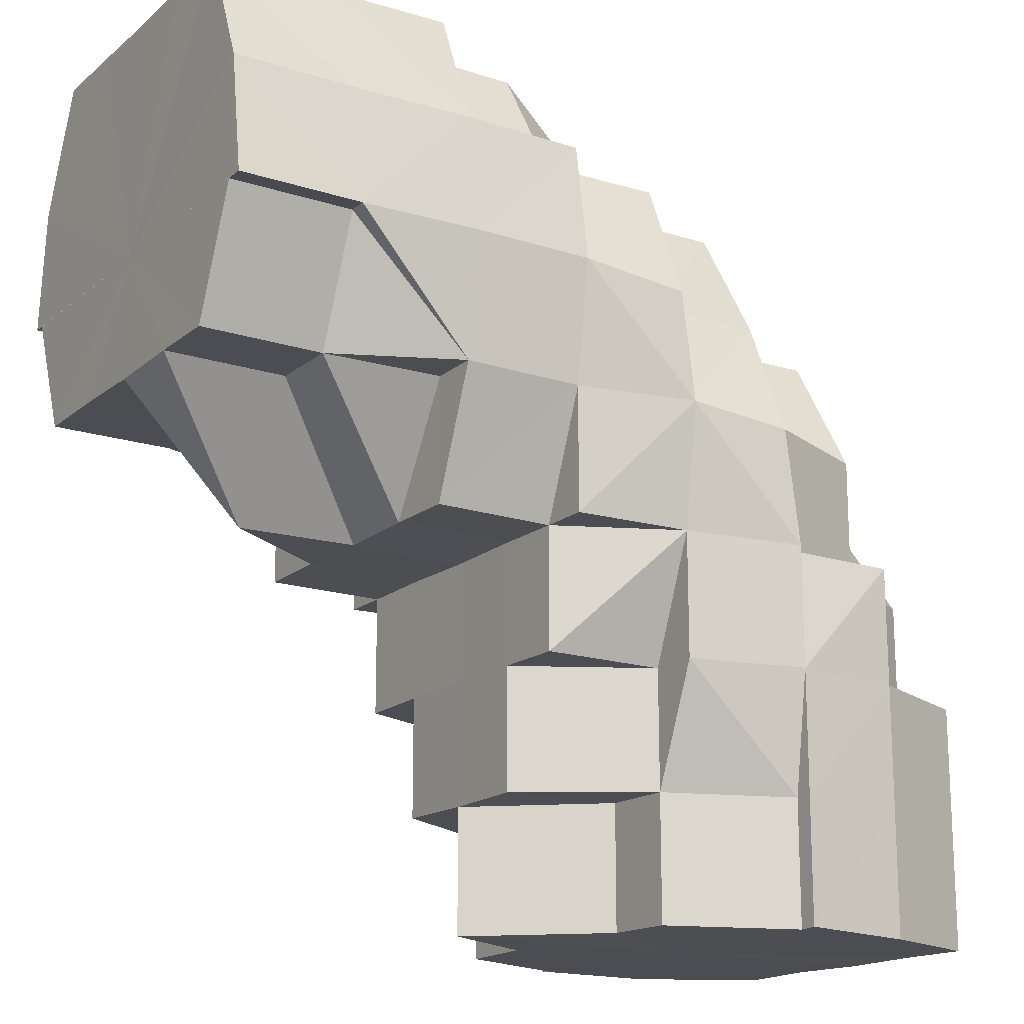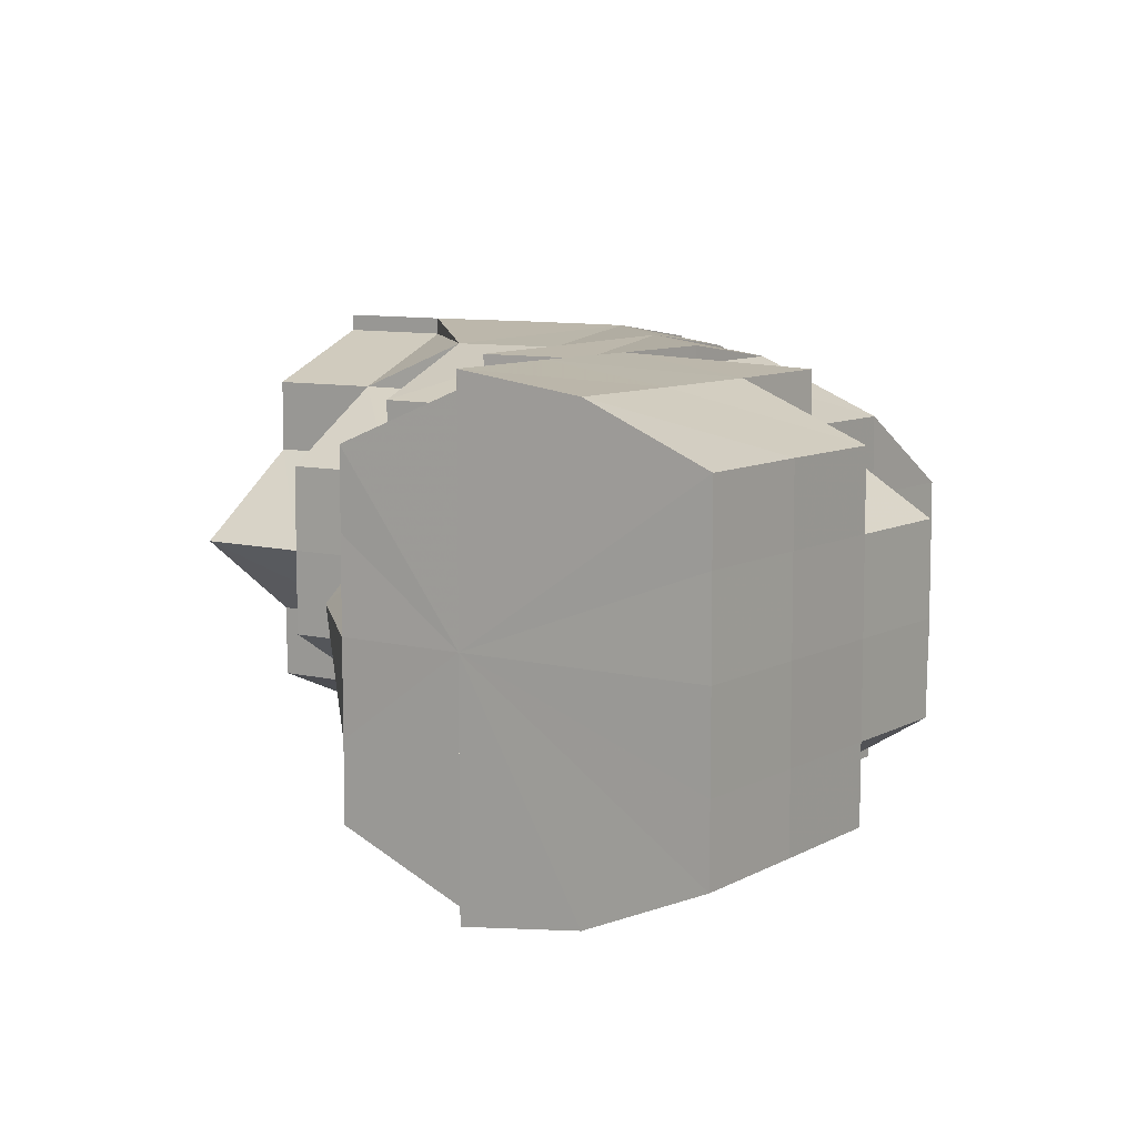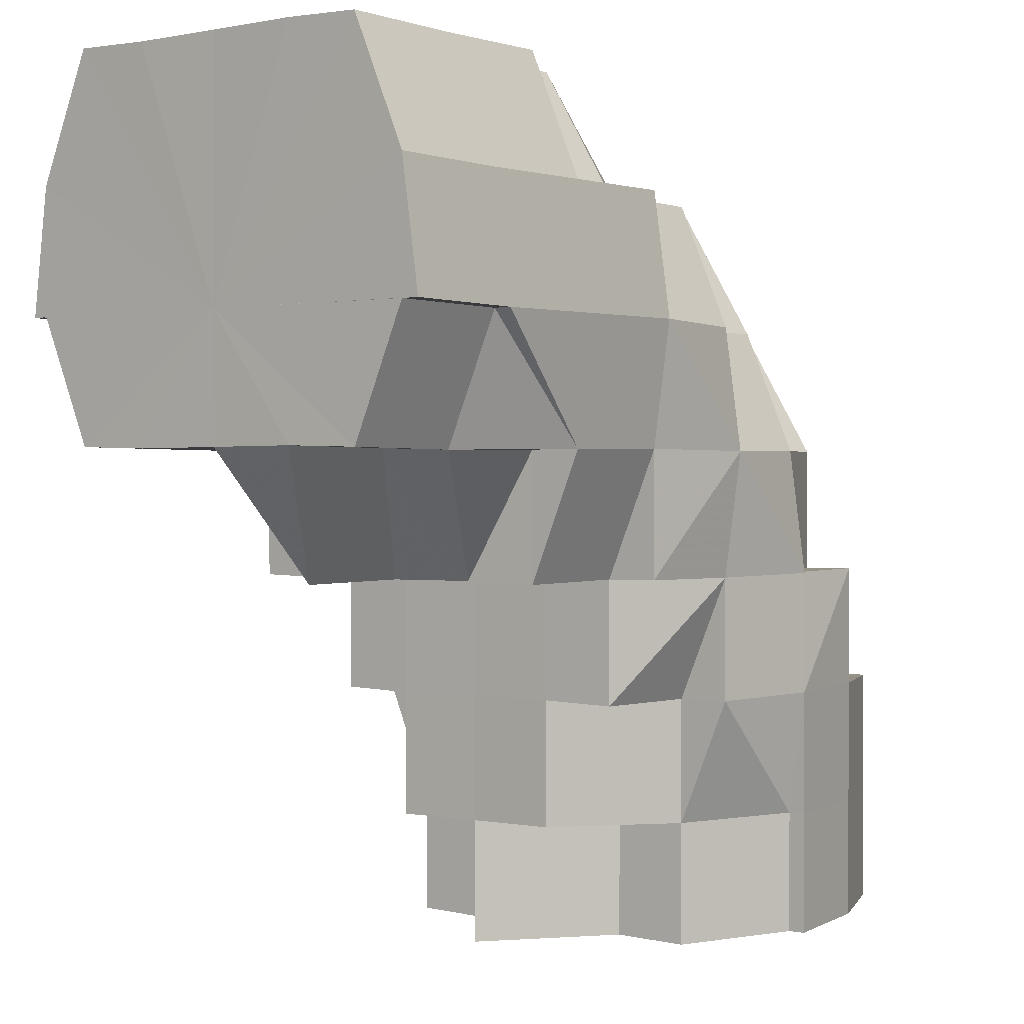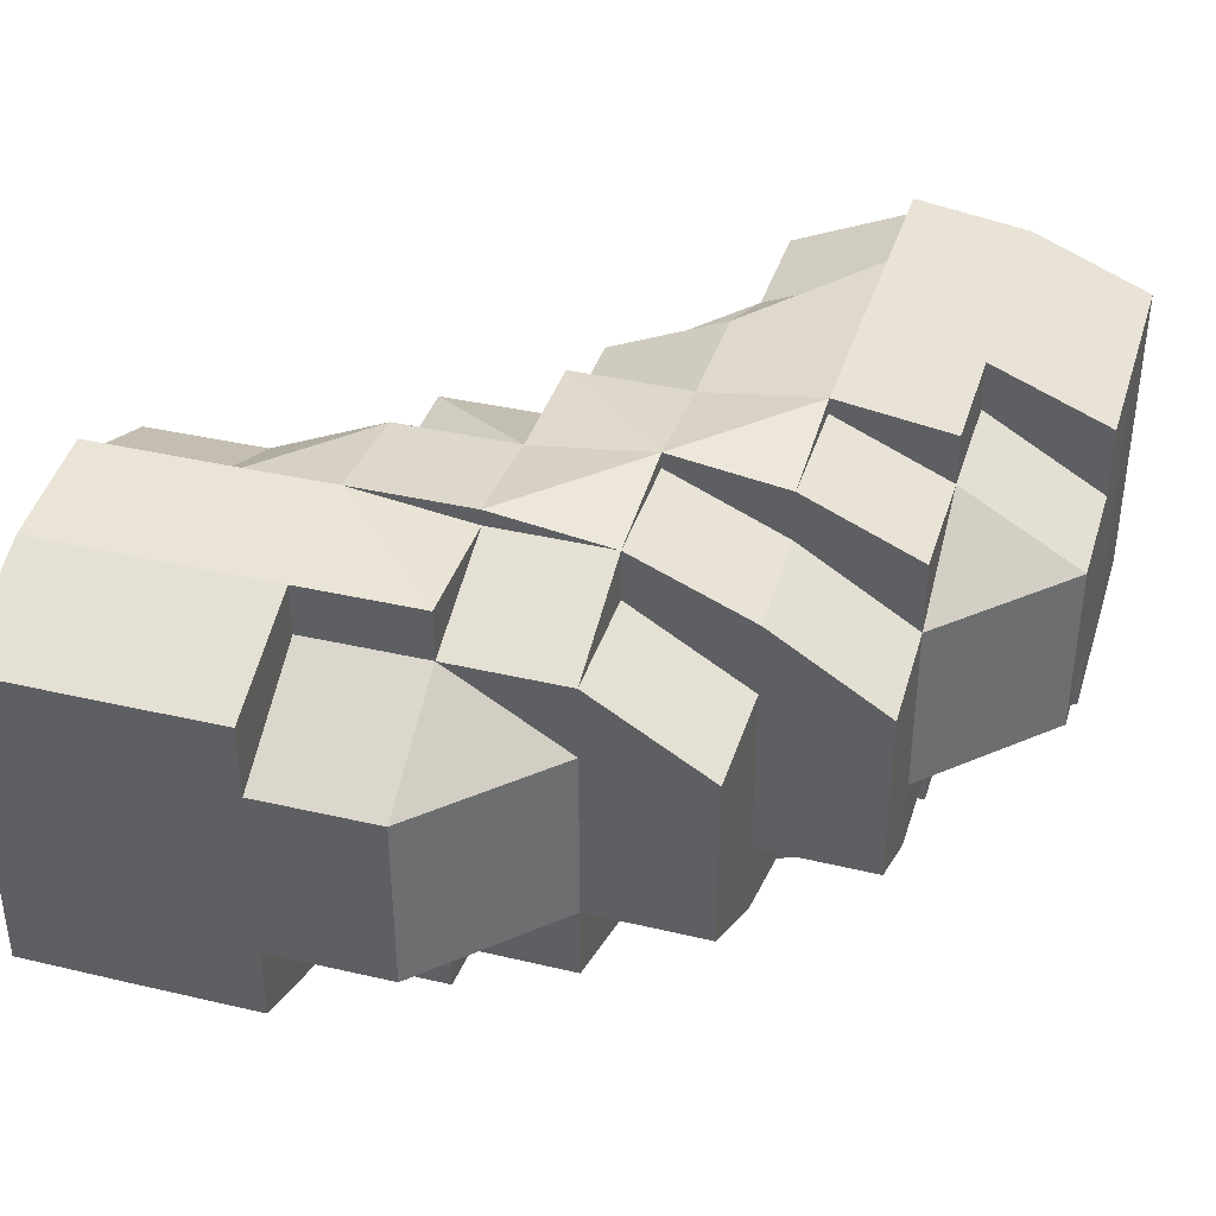
<metadata>
{"format":"obj","ext":"obj","renderer":"f3d","projection":"perspective","resolution":1024,"background":"white","views":[{"elev":-16.7,"azim":147.7,"up":"+Y"},{"elev":8.7,"azim":124.6,"up":"+Z"},{"elev":1.0,"azim":127.6,"up":"+Y"},{"elev":38.4,"azim":-163.5,"up":"+Z"}]}
</metadata>
<code>
o 788
v 2156 1876 11.07
v 2156 1876 11.07
v 2156 1876 11.06
v 2156 1876 11.06
v 2156 1876 11.06
v 2156 1876 11.06
v 2156 1876 11.06
v 2156 1876 11.05
v 2156 1876 11.06
v 2156 1876 11.06
v 2156 1876 11.06
v 2156 1876 11.06
v 2156 1876 11.05
v 2156 1876 11.05
v 2156 1876 11.05
v 2156 1876 11.05
v 2156 1876 11.06
v 2156 1876 11.05
v 2156 1876 11.05
v 2156 1876 11.05
v 2156 1876 11.05
v 2156 1876 11.06
v 2156 1876 11.05
v 2156 1876 11.05
v 2156 1876 11.05
v 2156 1876 11.05
v 2156 1876 11.05
v 2156 1876 11.05
v 2156 1876 11.05
v 2156 1876 11.05
v 2156 1876 11.05
v 2156 1876 11.05
v 2156 1876 11.05
v 2156 1876 11.05
v 2156 1876 11.06
v 2156 1876 11.06
v 2156 1876 11.06
v 2156 1876 11.06
v 2156 1876 11.05
v 2156 1876 11.06
v 2156 1876 11.07
v 2156 1876 11.06
v 2156 1876 11.06
v 2156 1876 11.06
v 2156 1876 11.05
v 2156 1876 11.05
v 2156 1876 11.05
v 2156 1876 11.05
v 2156 1876 11.06
v 2156 1876 11.07
v 2156 1876 11.06
v 2156 1876 11.06
v 2156 1876 11.05
v 2156 1876 11.06
v 2156 1876 11.05
v 2156 1876 11.06
v 2156 1876 11.06
v 2156 1876 11.06
v 2156 1876 11.07
v 2156 1876 11.07
v 2156 1876 11.07
v 2156 1876 11.06
v 2156 1876 11.08
v 2156 1876 11.08
v 2156 1876 11.08
v 2156 1876 11.08
v 2156 1876 11.08
v 2156 1876 11.07
v 2156 1876 11.08
v 2156 1876 11.08
v 2156 1876 11.08
v 2156 1876 11.09
v 2156 1876 11.06
v 2156 1876 11.07
v 2156 1876 11.06
v 2156 1876 11.06
v 2156 1876 11.05
v 2156 1876 11.06
v 2156 1876 11.07
v 2156 1876 11.08
v 2156 1876 11.06
v 2156 1876 11.06
v 2156 1876 11.06
v 2156 1876 11.07
v 2156 1876 11.06
v 2156 1876 11.08
v 2156 1876 11.08
v 2156 1876 11.08
v 2156 1876 11.08
v 2156 1876 11.09
v 2156 1876 11.08
v 2156 1876 11.09
v 2156 1876 11.08
v 2156 1876 11.07
v 2156 1876 11.08
v 2156 1876 11.08
v 2156 1876 11.08
v 2156 1876 11.08
v 2156 1876 11.08
v 2156 1876 11.09
v 2156 1876 11.09
v 2156 1876 11.09
v 2156 1876 11.09
v 2156 1876 11.09
v 2156 1876 11.09
v 2156 1876 11.09
v 2156 1876 11.08
v 2156 1876 11.09
v 2156 1876 11.09
v 2156 1876 11.09
v 2156 1876 11.09
v 2156 1876 11.09
v 2156 1876 11.09
v 2156 1876 11.08
v 2156 1876 11.09
v 2156 1876 11.08
v 2156 1876 11.07
v 2156 1876 11.07
v 2156 1876 11.06
v 2156 1876 11.06
v 2156 1876 11.05
v 2156 1876 11.06
v 2156 1876 11.06
v 2156 1876 11.05
v 2156 1876 11.05
v 2156 1876 11.05
v 2156 1876 11.05
v 2156 1876 11.05
v 2156 1876 11.05
v 2156 1876 11.05
v 2156 1876 11.05
v 2156 1876 11.05
v 2156 1876 11.05
v 2156 1876 11.05
v 2156 1876 11.06
v 2156 1876 11.05
v 2156 1876 11.06
v 2156 1876 11.06
v 2156 1876 11.06
v 2156 1876 11.07
v 2156 1876 11.06
v 2156 1876 11.05
v 2156 1876 11.06
v 2156 1876 11.06
v 2156 1876 11.06
v 2156 1876 11.06
v 2156 1876 11.05
v 2156 1876 11.05
v 2156 1876 11.05
v 2156 1876 11.05
v 2156 1876 11.05
v 2156 1876 11.05
v 2156 1876 11.06
v 2156 1876 11.06
v 2156 1876 11.05
v 2156 1876 11.05
v 2156 1876 11.05
v 2156 1876 11.06
v 2156 1876 11.05
v 2156 1876 11.05
v 2156 1876 11.05
v 2156 1876 11.06
v 2156 1876 11.05
v 2156 1876 11.05
v 2156 1876 11.05
v 2156 1876 11.06
v 2156 1876 11.06
v 2156 1876 11.06
v 2156 1876 11.06
v 2156 1876 11.05
v 2156 1876 11.05
v 2156 1876 11.05
v 2156 1876 11.06
v 2156 1876 11.06
v 2156 1876 11.06
v 2156 1876 11.06
v 2156 1876 11.06
v 2156 1876 11.05
v 2156 1876 11.05
v 2156 1876 11.05
v 2156 1876 11.05
v 2156 1876 11.05
v 2156 1876 11.05
v 2156 1876 11.06
v 2156 1876 11.06
v 2156 1876 11.06
v 2156 1876 11.07
v 2156 1876 11.07
v 2156 1876 11.07
v 2156 1876 11.07
v 2156 1876 11.08
v 2156 1876 11.08
v 2156 1876 11.08
v 2156 1876 11.08
v 2156 1876 11.08
v 2156 1876 11.08
v 2156 1876 11.08
v 2156 1876 11.08
v 2156 1876 11.09
v 2156 1876 11.08
v 2156 1876 11.08
v 2156 1876 11.08
v 2156 1876 11.09
v 2156 1876 11.09
v 2156 1876 11.09
v 2156 1876 11.09
v 2156 1876 11.09
v 2156 1876 11.09
v 2156 1876 11.09
v 2156 1876 11.09
v 2156 1876 11.09
v 2156 1876 11.09
v 2156 1876 11.09
v 2156 1876 11.08
v 2156 1876 11.09
v 2156 1876 11.09
v 2156 1876 11.08
v 2156 1876 11.08
v 2156 1876 11.08
v 2156 1876 11.08
v 2156 1876 11.09
v 2156 1876 11.09
v 2156 1876 11.09
v 2156 1876 11.09
v 2156 1876 11.09
v 2156 1876 11.09
v 2156 1876 11.09
v 2156 1876 11.08
v 2156 1876 11.08
v 2156 1876 11.09
v 2156 1876 11.08
v 2156 1876 11.08
v 2156 1876 11.09
v 2156 1876 11.09
v 2156 1876 11.09
v 2156 1876 11.08
v 2156 1876 11.08
v 2156 1876 11.08
v 2156 1876 11.08
v 2156 1876 11.08
v 2156 1876 11.07
v 2156 1876 11.08
v 2156 1876 11.07
v 2156 1876 11.08
v 2156 1876 11.07
v 2156 1876 11.08
v 2156 1876 11.06
v 2156 1876 11.08
v 2156 1876 11.08
v 2156 1876 11.08
v 2156 1876 11.07
v 2156 1876 11.08
v 2156 1876 11.08
v 2156 1876 11.08
v 2156 1876 11.08
v 2156 1876 11.08
v 2156 1876 11.09
v 2156 1876 11.08
v 2156 1876 11.09
v 2156 1876 11.09
v 2156 1876 11.08
v 2156 1876 11.08
v 2156 1876 11.08
v 2156 1876 11.08
v 2156 1876 11.08
v 2156 1876 11.08
v 2156 1876 11.09
v 2156 1876 11.09
v 2156 1876 11.09
v 2156 1876 11.08
v 2156 1876 11.09
v 2156 1876 11.09
v 2156 1876 11.09
v 2156 1876 11.08
v 2156 1876 11.09
v 2156 1876 11.08
v 2156 1876 11.08
v 2156 1876 11.08
v 2156 1876 11.09
v 2156 1876 11.08
v 2156 1876 11.08
v 2156 1876 11.08
v 2156 1876 11.09
v 2156 1876 11.09
v 2156 1876 11.09
v 2156 1876 11.09
v 2156 1876 11.09
v 2156 1876 11.09
v 2156 1876 11.08
v 2156 1876 11.08
v 2156 1876 11.08
v 2156 1876 11.06
v 2156 1876 11.06
v 2156 1876 11.06
v 2156 1876 11.06
v 2156 1876 11.05
v 2156 1876 11.06
v 2156 1876 11.06
v 2156 1876 11.06
v 2156 1876 11.06
v 2156 1876 11.07
v 2156 1876 11.07
v 2156 1876 11.08
v 2156 1876 11.08
v 2156 1876 11.08
v 2156 1876 11.08
v 2156 1876 11.06
v 2156 1876 11.06
v 2156 1876 11.06
v 2156 1876 11.05
v 2156 1876 11.06
v 2156 1876 11.06
v 2156 1876 11.06
v 2156 1876 11.06
v 2156 1876 11.05
v 2156 1876 11.07
v 2156 1876 11.08
v 2156 1876 11.07
v 2156 1876 11.08
v 2156 1876 11.07
v 2156 1876 11.06
v 2156 1876 11.06
v 2156 1876 11.06
v 2156 1876 11.06
v 2156 1876 11.06
v 2156 1876 11.06
v 2156 1876 11.06
v 2156 1876 11.06
v 2156 1876 11.05
v 2156 1876 11.06
v 2156 1876 11.06
v 2156 1876 11.06
v 2156 1876 11.06
v 2156 1876 11.06
v 2156 1876 11.06
v 2156 1876 11.07
v 2156 1876 11.06
v 2156 1876 11.08
v 2156 1876 11.07
v 2156 1876 11.07
v 2156 1876 11.06
v 2156 1876 11.06
v 2156 1876 11.08
v 2156 1876 11.08
v 2156 1876 11.08
v 2156 1876 11.09
v 2156 1876 11.08
v 2156 1876 11.08
v 2156 1876 11.08
v 2156 1876 11.07
v 2156 1876 11.07
v 2156 1876 11.08
v 2156 1876 11.08
v 2156 1876 11.06
v 2156 1876 11.05
v 2156 1876 11.06
v 2156 1876 11.06
v 2156 1876 11.05
v 2156 1876 11.05
v 2156 1876 11.06
v 2156 1876 11.05
v 2156 1876 11.05
v 2156 1876 11.05
v 2156 1876 11.06
v 2156 1876 11.06
v 2156 1876 11.06
v 2156 1876 11.06
v 2156 1876 11.05
v 2156 1876 11.06
v 2156 1876 11.05
v 2156 1876 11.06
v 2156 1876 11.06
v 2156 1876 11.07
v 2156 1876 11.07
v 2156 1876 11.08
v 2156 1876 11.08
v 2156 1876 11.08
v 2156 1876 11.09
v 2156 1876 11.09
v 2156 1876 11.09
v 2156 1876 11.08
v 2156 1876 11.08
v 2156 1876 11.08
v 2156 1876 11.08
v 2156 1876 11.09
v 2156 1876 11.08
v 2156 1876 11.09
v 2156 1876 11.08
v 2156 1876 11.08
v 2156 1876 11.09
v 2156 1876 11.08
v 2156 1876 11.07
v 2156 1876 11.08
v 2156 1876 11.06
v 2156 1876 11.06
v 2156 1876 11.06
v 2156 1876 11.07
v 2156 1876 11.07
v 2156 1876 11.07
v 2156 1876 11.08
v 2156 1876 11.08
v 2156 1876 11.08
v 2156 1876 11.08
v 2156 1876 11.08
v 2156 1876 11.08
v 2156 1876 11.08
v 2156 1876 11.08
v 2156 1876 11.09
v 2156 1876 11.09
v 2156 1876 11.09
v 2156 1876 11.09
v 2156 1876 11.09
v 2156 1876 11.09
v 2156 1876 11.08
v 2156 1876 11.09
v 2156 1876 11.09
v 2156 1876 11.06
v 2156 1876 11.05
v 2156 1876 11.05
v 2156 1876 11.06
v 2156 1876 11.06
v 2156 1876 11.06
v 2156 1876 11.05
v 2156 1876 11.05
v 2156 1876 11.05
v 2156 1876 11.05
v 2156 1876 11.06
v 2156 1876 11.05
v 2156 1876 11.05
v 2156 1876 11.05
v 2156 1876 11.06
v 2156 1876 11.08
v 2156 1876 11.08
v 2156 1876 11.08
v 2156 1876 11.08
v 2156 1876 11.09
v 2156 1876 11.05
v 2156 1876 11.05
v 2156 1876 11.05
v 2156 1876 11.09
v 2156 1876 11.09
v 2156 1876 11.09
v 2156 1876 11.05
v 2156 1876 11.05
v 2156 1876 11.06
v 2156 1876 11.05
v 2156 1876 11.05
v 2156 1876 11.08
v 2156 1876 11.09
v 2156 1876 11.09
v 2156 1876 11.09
v 2156 1876 11.09
v 2156 1876 11.09
v 2156 1876 11.09
v 2156 1876 11.09
v 2156 1876 11.09
v 2156 1876 11.09
v 2156 1876 11.09
v 2156 1876 11.05
v 2156 1876 11.05
v 2156 1876 11.05
v 2156 1876 11.08
v 2156 1876 11.08
v 2156 1876 11.08
v 2156 1876 11.05
v 2156 1876 11.06
v 2156 1876 11.06
v 2156 1876 11.06
v 2156 1876 11.06
v 2156 1876 11.08
v 2156 1876 11.09
v 2156 1876 11.09
v 2156 1876 11.09
v 2156 1876 11.09
v 2156 1876 11.09
v 2156 1876 11.09
v 2156 1876 11.09
v 2156 1876 11.09
v 2156 1876 11.09
v 2156 1876 11.09
v 2156 1876 11.09
v 2156 1876 11.09
v 2156 1876 11.08
v 2156 1876 11.06
v 2156 1876 11.06
v 2156 1876 11.06
v 2156 1876 11.06
v 2156 1876 11.05
v 2156 1876 11.09
v 2156 1876 11.08
v 2156 1876 11.08
v 2156 1876 11.08
v 2156 1876 11.08
v 2156 1876 11.07
v 2156 1876 11.06
v 2156 1876 11.07
v 2156 1876 11.06
v 2156 1876 11.08
v 2156 1876 11.05
v 2156 1876 11.08
v 2156 1876 11.09
v 2156 1876 11.09
v 2156 1876 11.08
v 2156 1876 11.09
v 2156 1876 11.08
v 2156 1876 11.07
v 2156 1876 11.06
v 2156 1876 11.06
v 2156 1876 11.05
f 1 2 3
f 3 4 5
f 2 4 6
f 5 7 8
f 4 7 9
f 10 11 7
f 4 12 7
f 8 13 14
f 11 15 13
f 7 13 16
f 7 17 13
f 15 18 19
f 18 20 21
f 22 20 23
f 24 21 25
f 13 25 26
f 13 24 27
f 27 28 29
f 30 31 29
f 31 32 33
f 34 28 35
f 28 36 37
f 35 36 38
f 28 39 36
f 38 40 41
f 39 42 36
f 43 42 44
f 45 39 46
f 47 48 39
f 44 49 50
f 51 52 49
f 53 51 54
f 55 54 56
f 56 57 58
f 52 59 60
f 49 60 61
f 49 62 60
f 50 60 63
f 59 64 65
f 63 65 66
f 60 65 67
f 60 68 65
f 65 69 70
f 71 70 72
f 73 74 68
f 75 73 76
f 77 78 75
f 76 73 79
f 79 74 80
f 73 81 74
f 82 81 73
f 82 83 81
f 81 84 74
f 81 85 84
f 74 84 86
f 74 86 87
f 80 86 88
f 88 89 90
f 89 91 92
f 84 93 86
f 84 94 93
f 86 93 95
f 96 95 97
f 93 98 95
f 93 99 98
f 95 98 100
f 100 101 102
f 100 102 103
f 104 103 105
f 98 106 100
f 98 107 106
f 106 108 109
f 108 110 111
f 112 111 113
f 114 115 106
f 116 114 98
f 114 115 117
f 116 114 117
f 118 116 93
f 118 116 117
f 119 118 84
f 119 118 117
f 120 119 81
f 120 119 117
f 121 120 117
f 121 120 82
f 122 82 123
f 124 82 122
f 125 126 124
f 126 127 82
f 128 127 126
f 129 126 82
f 130 131 126
f 132 131 117
f 132 133 134
f 135 132 117
f 135 132 136
f 137 135 117
f 137 135 138
f 138 139 136
f 140 137 117
f 141 138 142
f 140 137 143
f 144 143 141
f 143 145 138
f 143 138 146
f 138 136 147
f 147 136 148
f 136 149 148
f 147 148 150
f 151 150 152
f 153 154 151
f 150 134 155
f 156 157 150
f 158 156 159
f 159 160 161
f 162 163 160
f 164 165 161
f 166 162 167
f 168 167 164
f 169 167 168
f 170 150 129
f 170 129 171
f 172 170 171
f 171 155 173
f 174 173 175
f 176 174 177
f 178 172 179
f 178 180 181
f 172 182 180
f 172 183 182
f 184 185 186
f 185 187 188
f 189 190 191
f 190 192 193
f 192 194 195
f 191 196 197
f 197 198 199
f 200 201 198
f 198 202 203
f 204 203 205
f 204 205 206
f 198 204 207
f 207 204 208
f 198 209 204
f 209 210 211
f 210 212 211
f 209 211 213
f 214 210 215
f 215 213 216
f 217 218 214
f 219 220 218
f 213 221 222
f 213 222 223
f 224 213 225
f 224 225 226
f 224 226 227
f 226 225 228
f 226 228 229
f 230 226 231
f 231 228 232
f 233 234 230
f 235 236 228
f 232 237 1
f 236 238 237
f 228 237 239
f 228 240 237
f 237 2 241
f 237 242 2
f 242 243 2
f 2 243 4
f 243 12 4
f 242 244 243
f 243 245 12
f 244 245 243
f 246 244 242
f 245 247 12
f 246 248 249
f 244 250 245
f 246 250 244
f 250 251 245
f 245 251 247
f 250 252 251
f 253 252 254
f 255 246 256
f 257 258 246
f 259 260 255
f 260 261 262
f 259 263 264
f 264 265 266
f 267 257 268
f 268 269 270
f 267 271 272
f 272 273 274
f 269 275 276
f 277 276 278
f 279 280 277
f 280 281 282
f 283 284 281
f 285 286 279
f 285 287 288
f 288 289 253
f 289 290 291
f 292 293 294
f 294 295 296
f 297 298 299
f 299 300 301
f 302 303 304
f 304 305 306
f 307 247 308
f 308 309 310
f 247 309 311
f 247 312 309
f 312 313 309
f 251 312 247
f 314 313 315
f 251 316 312
f 317 318 316
f 319 320 251
f 320 321 312
f 312 322 323
f 318 324 325
f 325 326 327
f 328 327 329
f 330 331 328
f 332 333 329
f 334 335 333
f 336 337 334
f 338 336 339
f 340 339 330
f 341 342 332
f 343 344 340
f 345 344 343
f 346 347 345
f 346 348 349
f 350 351 341
f 352 353 350
f 349 353 352
f 342 354 355
f 356 357 354
f 358 355 359
f 360 361 358
f 362 363 359
f 364 365 363
f 366 364 360
f 367 368 362
f 369 370 368
f 371 372 367
f 373 374 366
f 375 376 373
f 377 376 375
f 376 374 351
f 378 379 377
f 380 379 378
f 376 381 374
f 382 381 376
f 383 382 376
f 382 384 381
f 385 386 383
f 387 388 382
f 388 389 381
f 390 387 391
f 381 392 374
f 381 393 392
f 374 392 394
f 374 394 356
f 392 395 394
f 394 395 167
f 395 396 167
f 392 397 395
f 397 396 395
f 393 397 392
f 397 398 396
f 398 143 396
f 398 399 143
f 393 400 397
f 400 398 397
f 400 401 398
f 402 400 393
f 402 403 400
f 404 402 405
f 406 140 398
f 407 406 400
f 406 140 117
f 407 406 117
f 408 407 117
f 408 407 402
f 409 408 117
f 409 408 410
f 411 410 404
f 412 409 410
f 410 413 402
f 410 402 414
f 415 412 416
f 109 410 416
f 417 418 419
f 420 421 422
f 315 423 424
f 425 426 423
f 427 428 425
f 429 430 431
f 432 433 434
f 434 435 436
f 437 438 439
f 440 441 442
f 443 444 445
f 446 447 445
f 448 449 450
f 448 451 452
f 453 454 212
f 454 455 212
f 455 456 457
f 458 457 212
f 459 460 461
f 462 463 464
f 465 466 467
f 467 468 469
f 470 471 472
f 473 474 475
f 476 477 478
f 479 480 477
f 481 482 483
f 484 485 486
f 486 487 488
f 489 490 491
f 491 492 493
f 494 495 496
f 495 497 496
f 498 494 496
f 497 499 496
f 499 30 496
f 500 498 496
f 501 500 496
f 502 501 496
f 503 504 496
f 505 503 496
f 506 505 496
f 507 506 496
f 508 507 496
f 509 508 496

</code>
